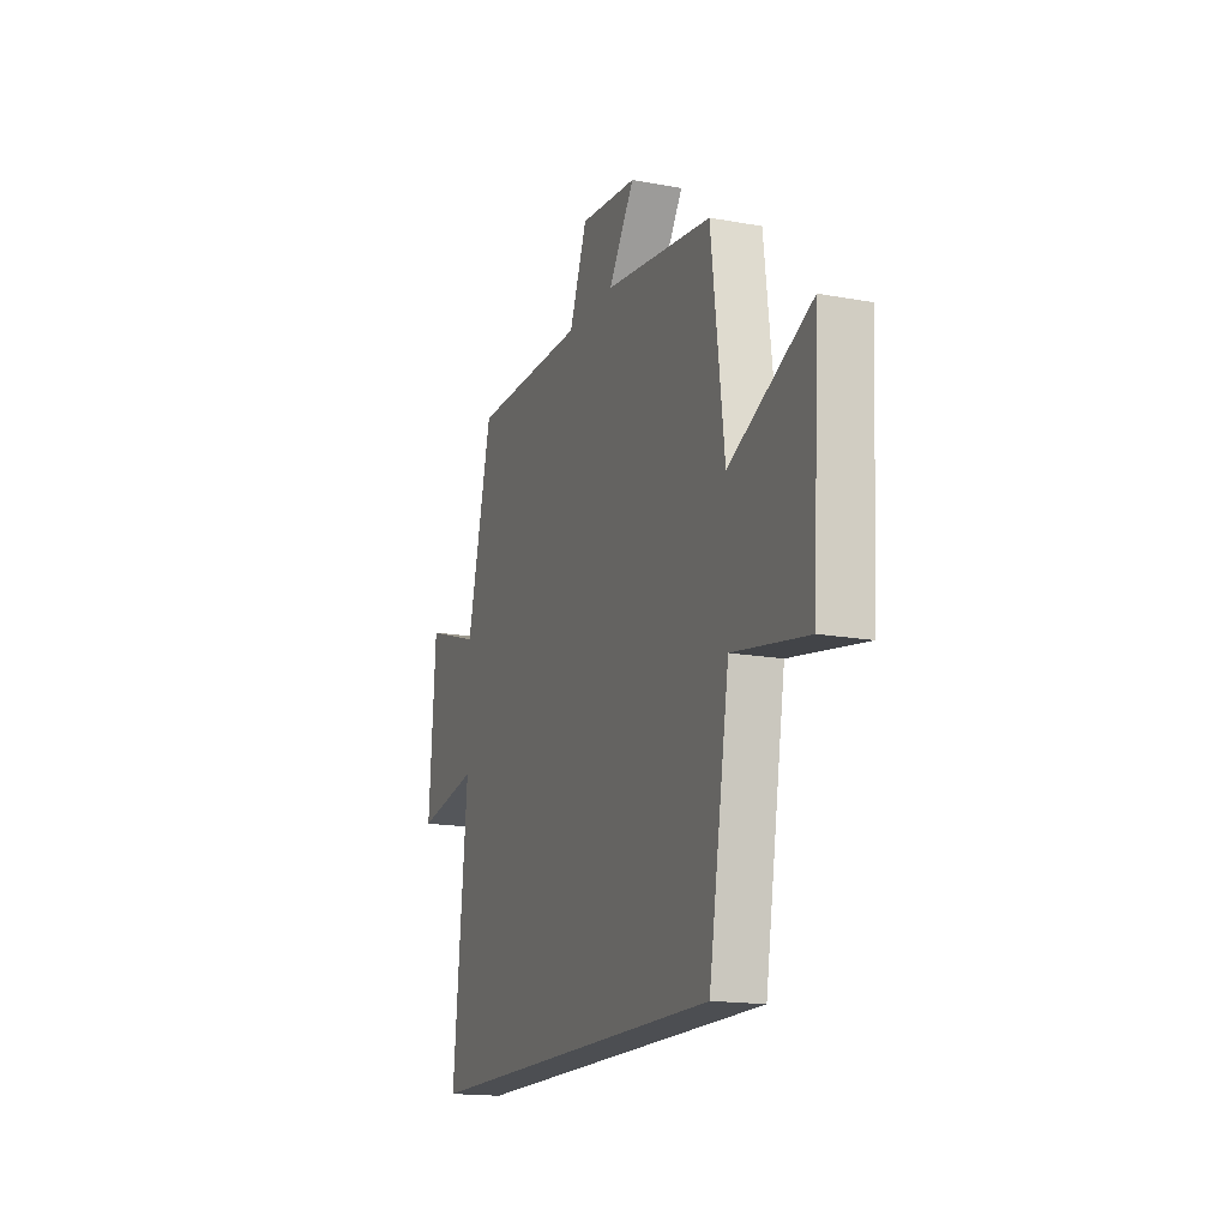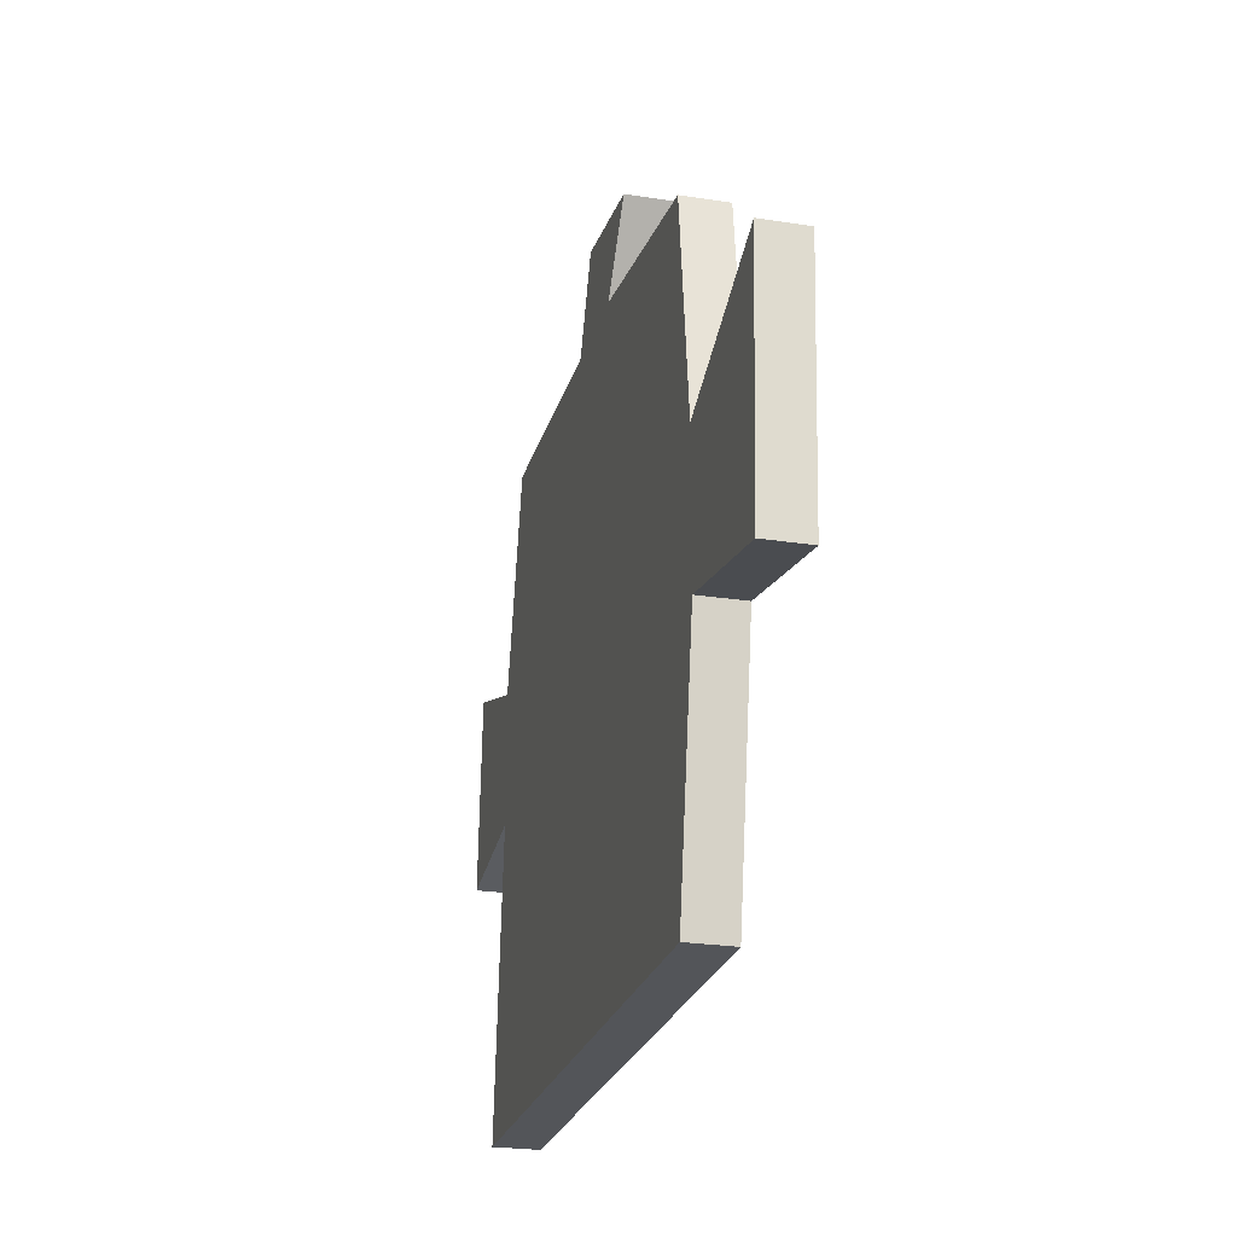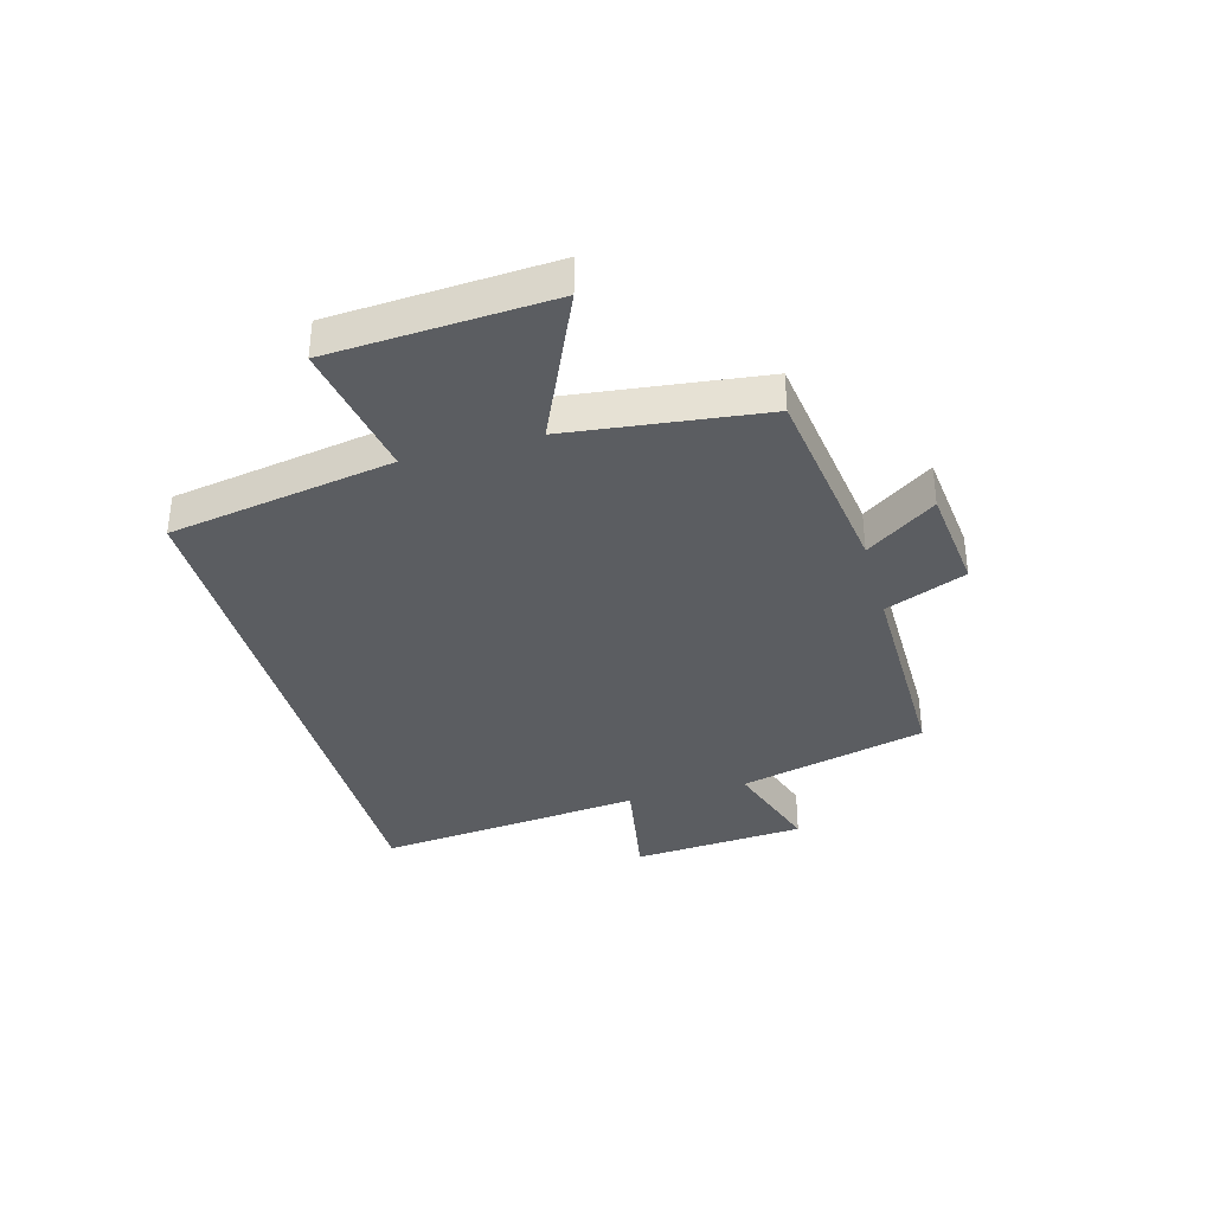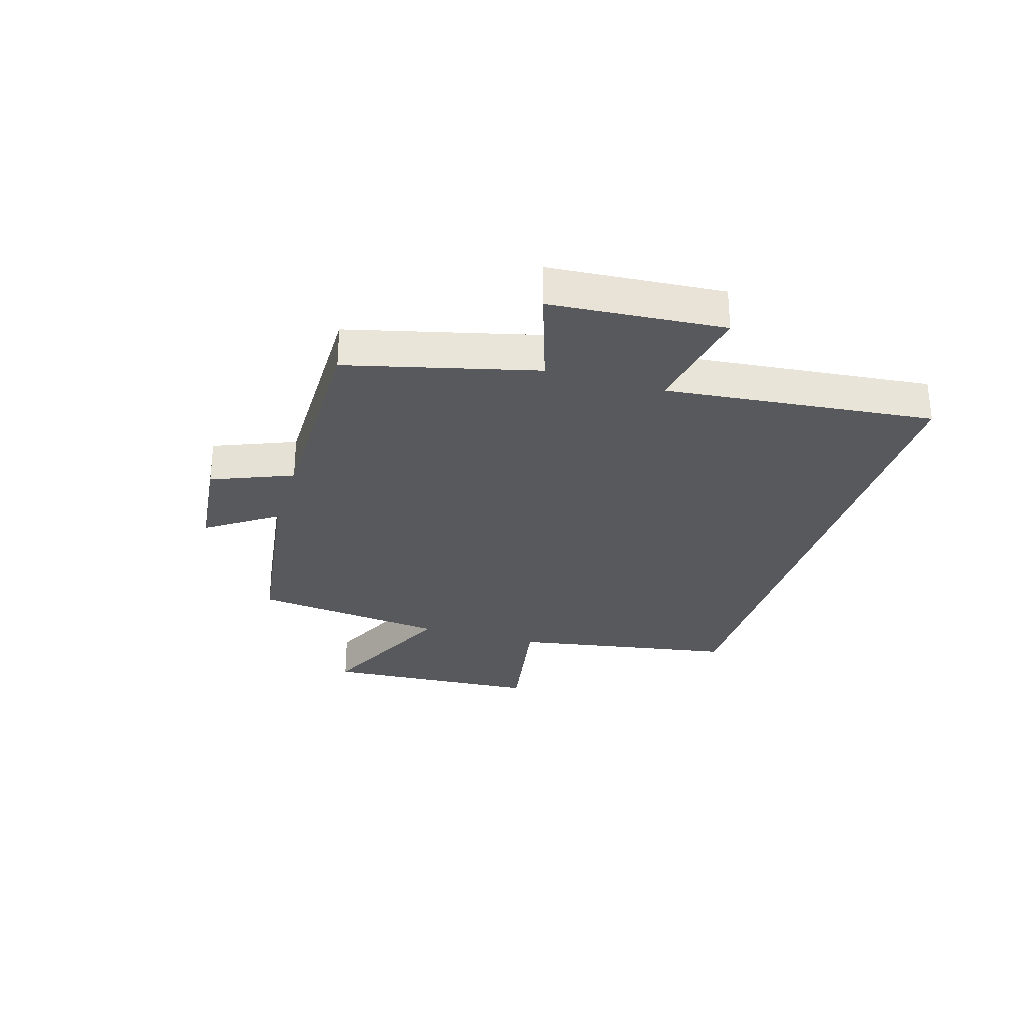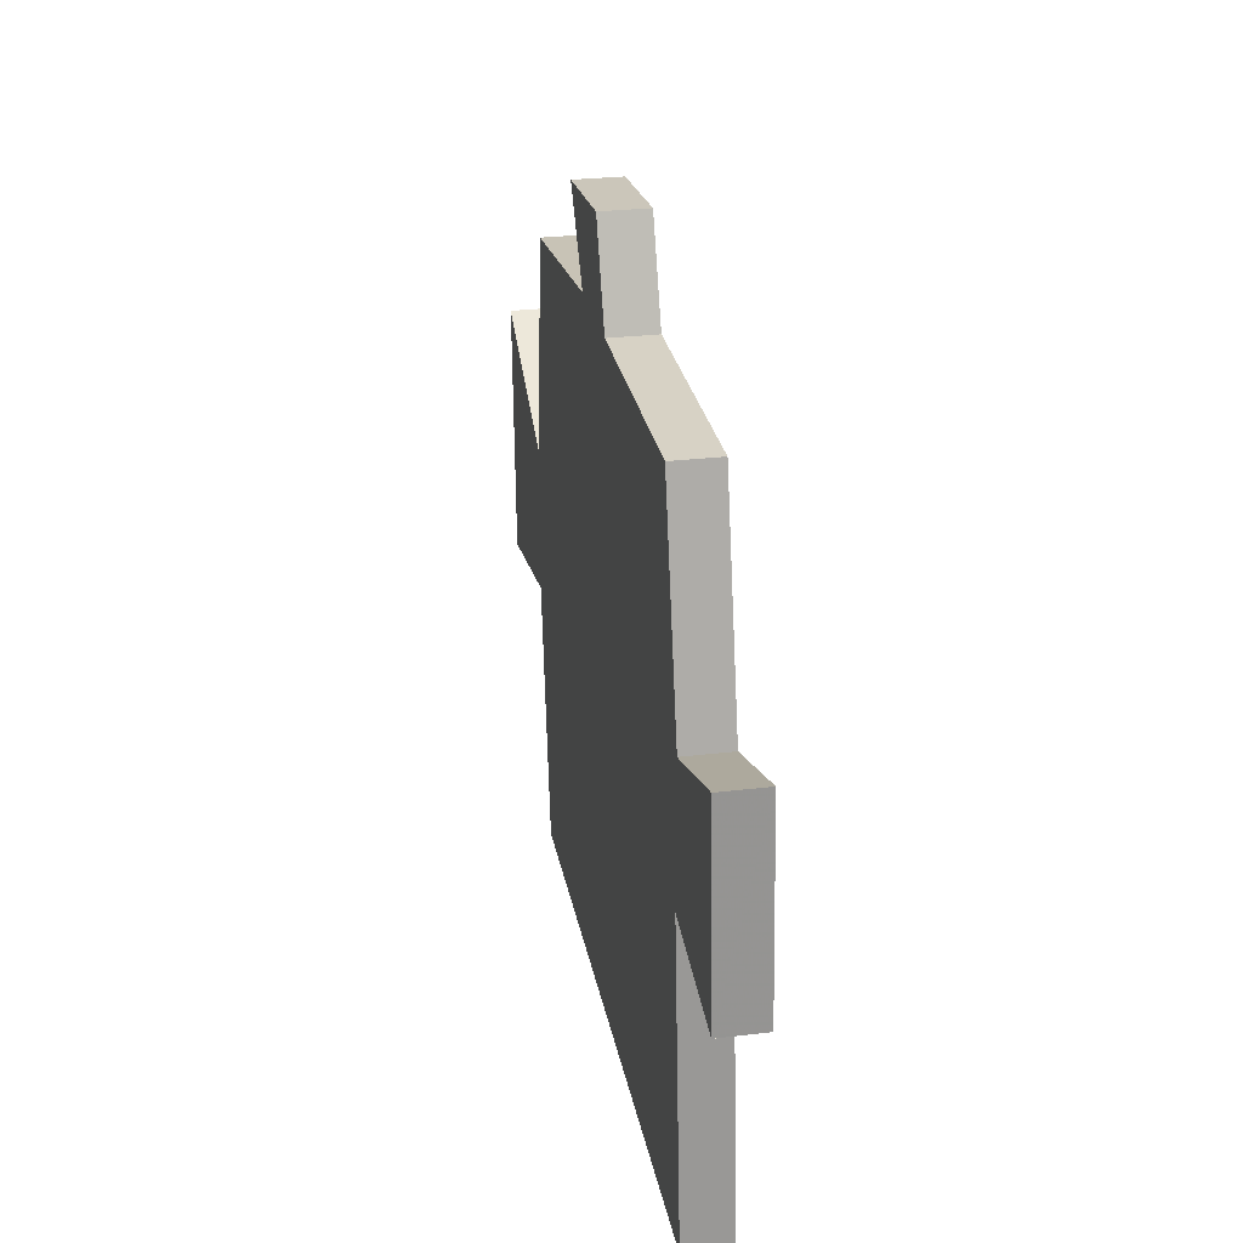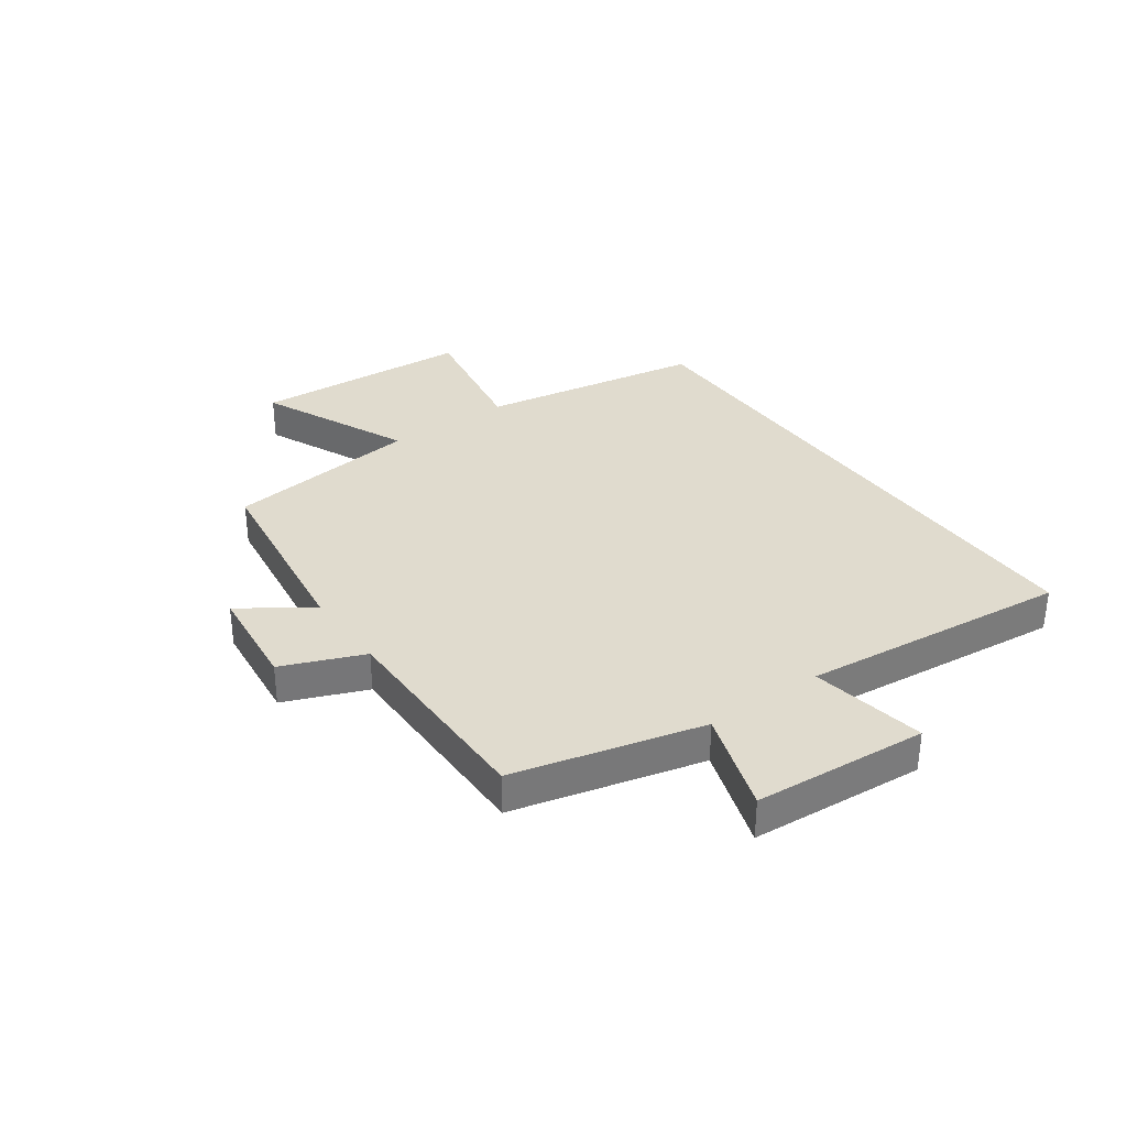
<metadata>
{"format":"obj","ext":"obj","renderer":"f3d","projection":"perspective","resolution":1024,"background":"white","views":[{"elev":-16.5,"azim":-110.4,"up":"+Z"},{"elev":-24.4,"azim":-104.5,"up":"+Z"},{"elev":-35.9,"azim":-74.4,"up":"+Y"},{"elev":-29.0,"azim":73.3,"up":"+Y"},{"elev":27.5,"azim":79.5,"up":"+Z"},{"elev":33.4,"azim":54.6,"up":"+Y"}]}
</metadata>
<code>
v -0.434 0.07 -0.5
v -0.5 0.07 -0.11
v -0.739 0.07 -0.152
v -0.761 0.07 0.23
v -0.5 0.07 0.112
v -0.458 0.07 0.452
v -0.111 0.07 0.5
v -0.194 0.07 0.621
v -0.01 0.07 0.641
v 0.047 0.07 0.5
v 0.419 0.07 0.501
v 0.5 0.07 0.174
v 0.678 0.07 0.233
v 0.7 0.07 -0.069
v 0.5 0.07 -0.034
v 0.547 0.07 -0.5
v -0.434 0 -0.5
v -0.5 0 -0.11
v -0.739 0 -0.152
v -0.761 0 0.23
v -0.5 0 0.112
v -0.458 0 0.452
v -0.111 0 0.5
v -0.194 0 0.621
v -0.01 0 0.641
v 0.047 0 0.5
v 0.419 0 0.501
v 0.5 0 0.174
v 0.678 0 0.233
v 0.7 0 -0.069
v 0.5 0 -0.034
v 0.547 0 -0.5
f 15 16 1 2
f 12 13 14 15
f 10 11 12 15
f 10 15 2
f 7 8 9 10
f 5 6 7 10
f 5 10 2 3
f 3 4 5
f 18 17 32 31
f 31 30 29 28
f 31 28 27 26
f 18 31 26
f 26 25 24 23
f 26 23 22 21
f 19 18 26 21
f 21 20 19
f 1 17 18 2
f 2 18 19 3
f 3 19 20 4
f 4 20 21 5
f 5 21 22 6
f 6 22 23 7
f 7 23 24 8
f 8 24 25 9
f 9 25 26 10
f 10 26 27 11
f 11 27 28 12
f 12 28 29 13
f 13 29 30 14
f 14 30 31 15
f 15 31 32 16
f 16 32 17 1

</code>
